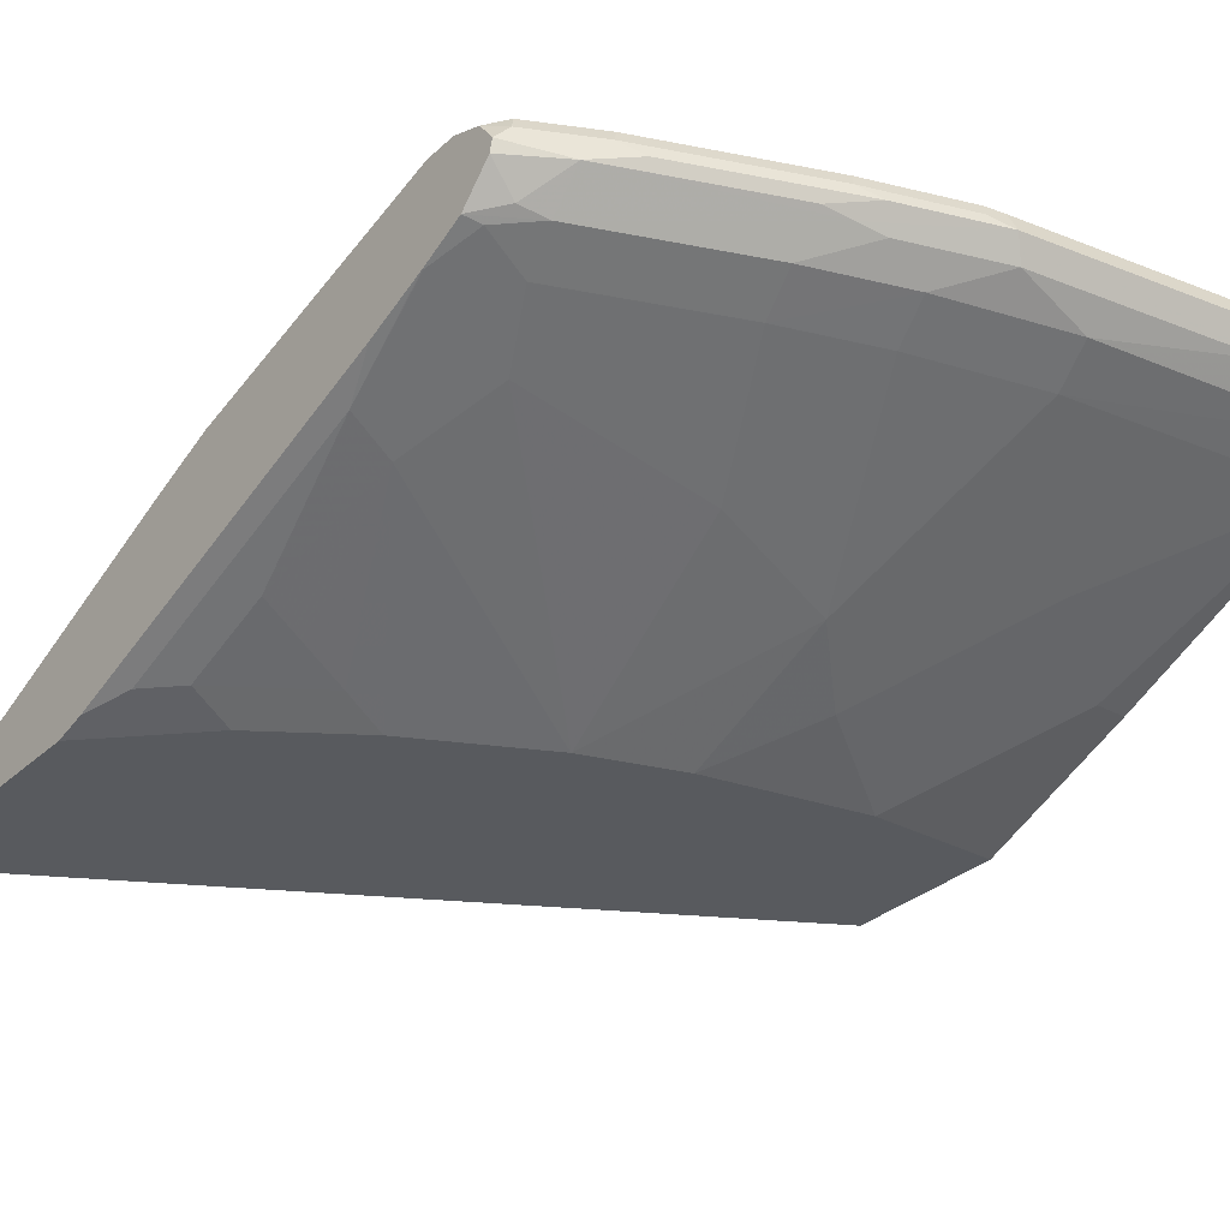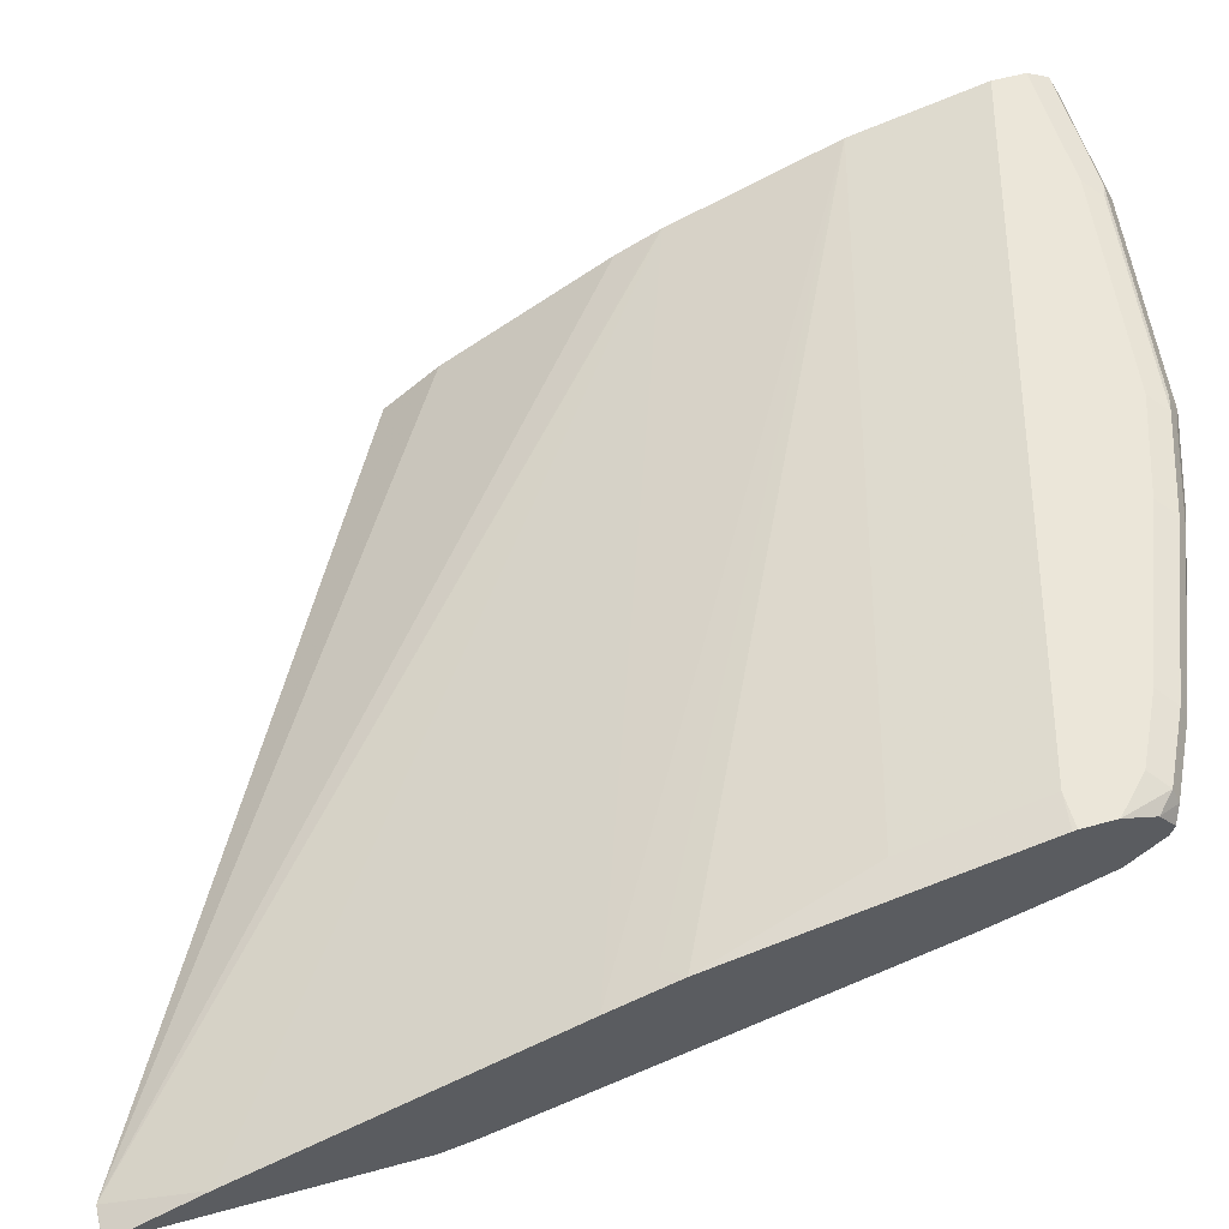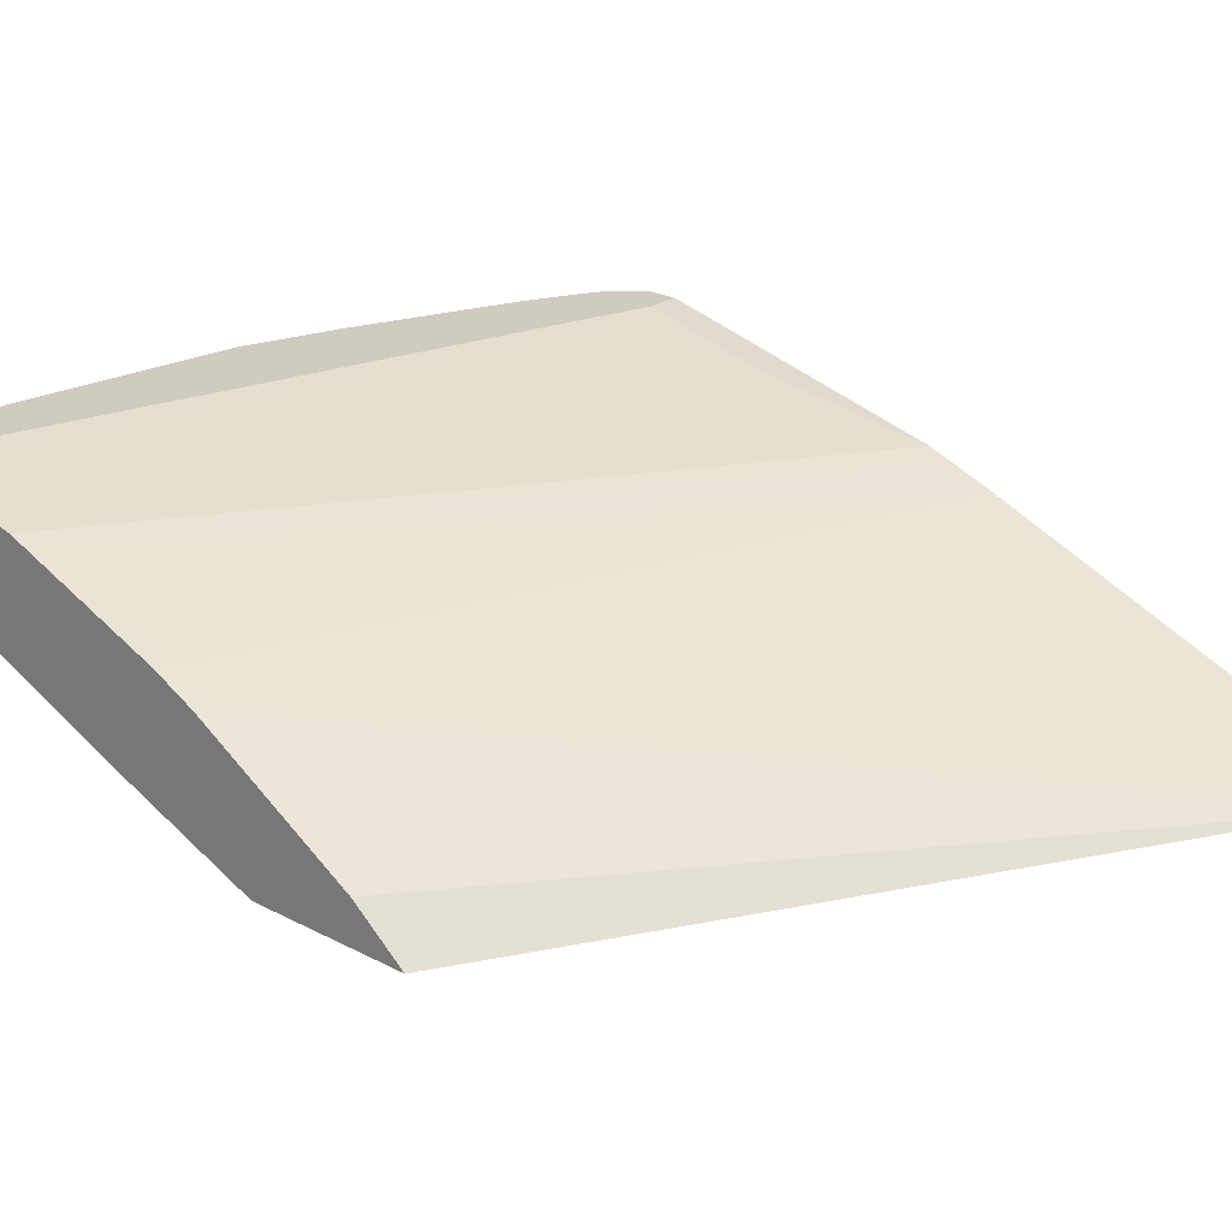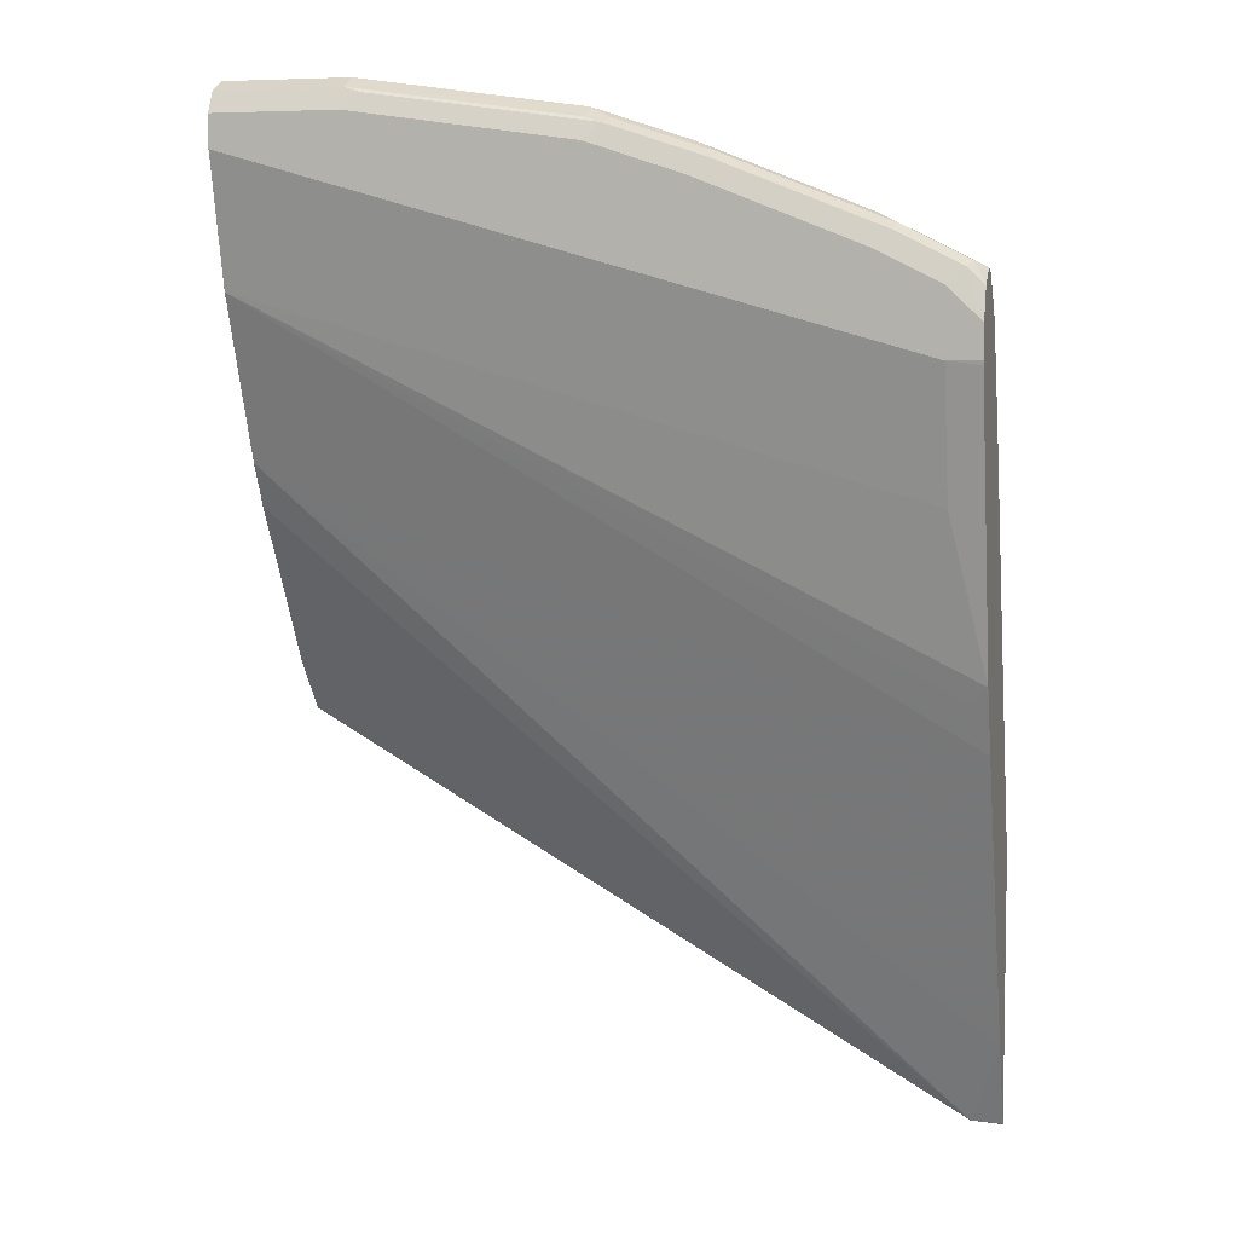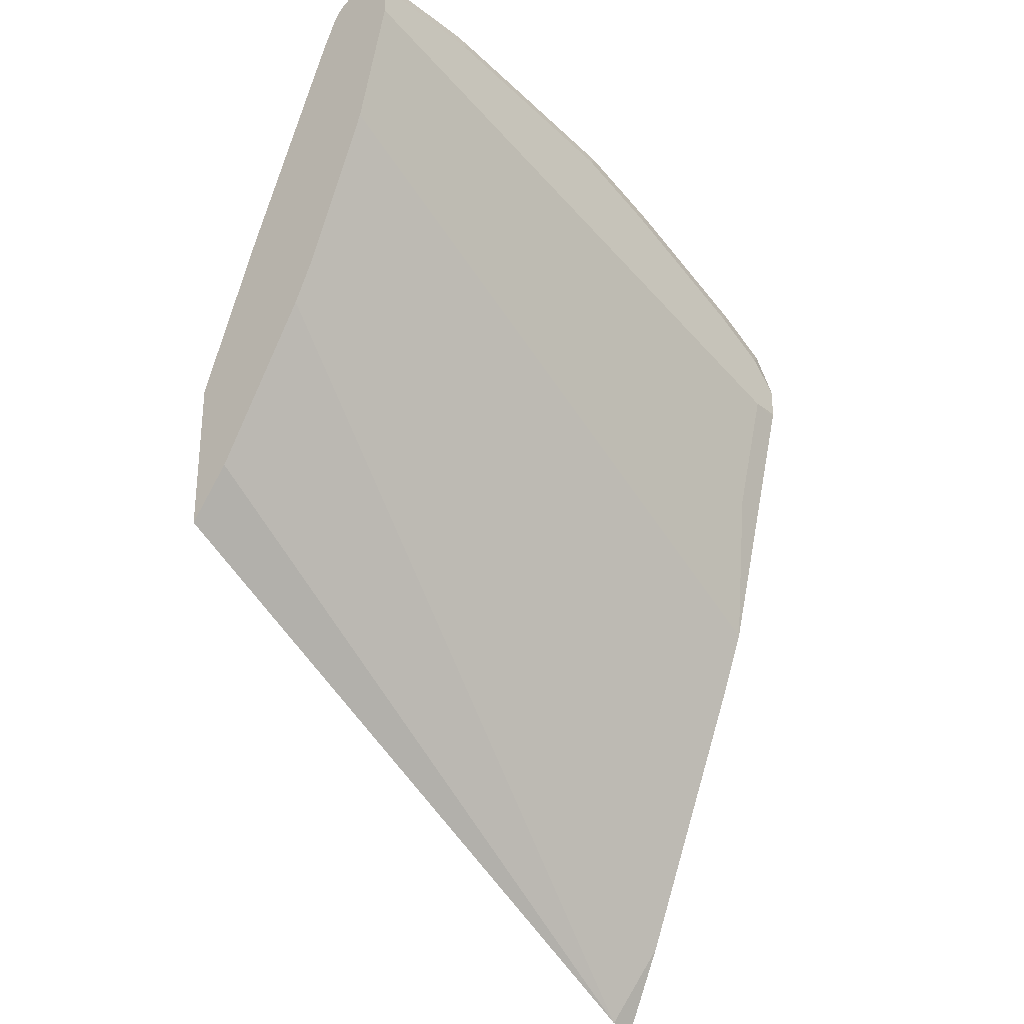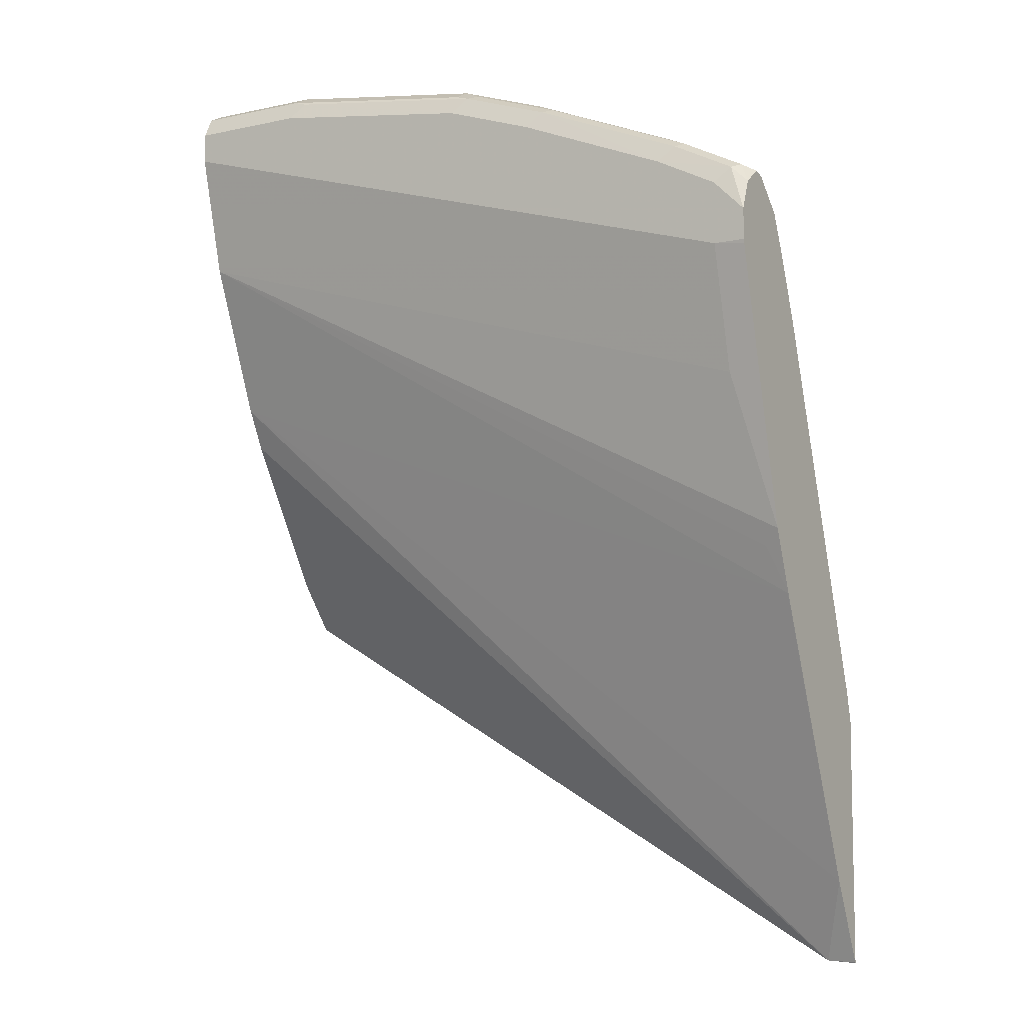
<metadata>
{"format":"obj","ext":"obj","renderer":"f3d","projection":"perspective","resolution":1024,"background":"white","views":[{"elev":-31.1,"azim":-37.7,"up":"+Y"},{"elev":55.7,"azim":-106.1,"up":"+Y"},{"elev":23.7,"azim":131.4,"up":"+Y"},{"elev":5.5,"azim":-165.5,"up":"+Z"},{"elev":-29.1,"azim":131.7,"up":"+Z"},{"elev":-7.6,"azim":-148.8,"up":"+Z"}]}
</metadata>
<code>
v -0.4675 0.08434 0.8593
v -0.4675 0.07651 0.8573
v -0.4315 0.07782 0.8773
v -0.4599 0.09196 0.8631
v -0.4675 0.09817 0.8488
v -0.4675 0.05528 0.8361
v -0.4492 0.06012 0.8525
v -0.4315 0.05659 0.856
v -0.3077 0.07428 0.9233
v -0.3254 0.07782 0.9197
v -0.4032 0.08489 0.8914
v -0.4563 0.1008 0.8596
v -0.4174 0.09196 0.8843
v -0.4139 0.1008 0.8808
v -0.4675 0.1061 0.8278
v -0.4563 0.05305 0.8383
v -0.4675 0.04254 0.8064
v -0.4245 0.04244 0.8278
v -0.3254 0.05659 0.8985
v -0.29 0.07075 0.9268
v -0.2335 0.08489 0.9551
v -0.2971 0.08489 0.9338
v -0.3113 0.09196 0.9268
v -0.4032 0.1061 0.8702
v -0.4457 0.1061 0.8489
v -0.3077 0.1008 0.9233
v -0.4675 0.1061 0.8065
v -0.4669 0.04244 0.8065
v -0.4675 0.02679 0.7646
v -0.4563 0.01062 0.7322
v -0.3183 0.04244 0.8702
v -0.4245 1.518e-05 0.7216
v -0.4032 0.02123 0.7853
v -0.2759 1.518e-05 0.7853
v -0.2971 0.02123 0.8278
v -0.2618 0.05659 0.9197
v -0.2264 0.07075 0.948
v -0.2335 0.09903 0.948
v -0.2476 0.09196 0.948
v -0.07786 0.07075 0.9692
v -0.08494 0.08489 0.9763
v -0.08494 0.09903 0.9692
v -0.2971 0.1061 0.9126
v -0.244 0.1008 0.9444
v -0.2335 0.1061 0.9338
v -0.4457 0.1061 0.8065
v -0.4675 0.1056 0.8038
v -0.4675 -0.01564 0.6373
v -0.4563 -0.01061 0.6686
v -0.4351 -0.03182 0.6262
v -0.2547 0.04244 0.8914
v -0.191 -0.02122 0.7641
v -0.4032 -0.04245 0.6156
v -0.3714 -0.05306 0.6049
v -0.3406 -0.06346 0.5941
v -0.3398 -0.06346 0.5946
v -0.2982 -0.06346 0.6154
v -0.2549 -0.06346 0.637
v -0.2545 -0.06346 0.6372
v -0.1698 0.04244 0.9126
v -0.1769 0.05659 0.9409
v -0.09554 0.1008 0.9657
v -0.007082 0.05659 0.9622
v -0.0009629 0.07075 0.9692
v -0.0009629 0.08393 0.9758
v -0.0009629 0.08489 0.9763
v -0.0009629 0.0984 0.9696
v -0.0009629 0.09903 0.9692
v -0.08494 0.1061 0.9551
v -0.0009629 0.1061 0.9338
v -0.4457 0.08489 0.7216
v -0.4675 0.08076 0.7045
v -0.4675 -0.03687 0.5736
v -0.4563 -0.03182 0.6049
v -0.4351 -0.05306 0.5625
v -0.1486 -0.04245 0.7216
v -0.1908 -0.06346 0.6583
v -0.4043 -0.06346 0.5517
v -0.0009629 0.04263 0.9336
v -0.08494 1.518e-05 0.8278
v -0.0009629 0.1061 0.9551
v -0.0009629 0.05353 0.956
v -0.0009629 0.05702 0.9605
v -0.0009629 0.0627 0.9652
v -0.0009629 0.08489 0.8489
v -0.4675 0.05863 0.6161
v -0.4675 0.06313 0.634
v -0.4675 -0.05808 0.5099
v -0.4563 -0.05306 0.5412
v -0.4675 -0.06346 0.4886
v -0.02124 -0.02122 0.7853
v -0.08471 -0.06346 0.6796
v -0.0009629 -0.02122 0.7853
v -0.0009629 0.04244 0.7428
v -0.4669 0.04244 0.5731
v -0.4563 0.05305 0.6049
v -0.4675 0.04271 0.5736
v -0.4675 -0.06346 0.3184
v -0.0009629 -0.06346 0.6796
v -0.0009629 0.04148 0.7409
v -0.4468 -0.06346 0.3194
v -0.4675 -0.03687 0.3765
v -0.4675 -0.06311 0.3189
v -0.0009629 -0.06346 0.5735
v -0.0009629 0.02829 0.7145
v -0.0009629 -0.03536 0.6085
f 50 75 53
f 50 89 75
f 51 52 60
f 52 76 60
f 52 59 77
f 52 77 76
f 53 75 54
f 54 75 78
f 54 78 55
f 55 78 90
f 55 99 92
f 55 98 101
f 55 101 104
f 55 104 99
f 60 79 63
f 55 92 77
f 55 77 59
f 55 59 58
f 55 58 57
f 50 74 89
f 55 57 56
f 55 90 98
f 49 74 50
f 40 65 41
f 48 73 89
f 34 59 52
f 60 63 61
f 36 51 60
f 36 60 61
f 36 61 37
f 37 61 40
f 38 42 62
f 38 62 44
f 38 44 39
f 40 63 64
f 40 64 65
f 40 61 63
f 41 65 66
f 41 66 67
f 41 67 42
f 42 67 68
f 42 68 62
f 44 62 45
f 45 62 69
f 46 70 85
f 46 85 71
f 46 71 72
f 46 72 47
f 48 89 74
f 60 76 80
f 79 80 91
f 62 68 81
f 76 91 80
f 76 77 92
f 76 92 91
f 79 91 93
f 85 94 95
f 85 95 96
f 85 96 86
f 86 96 97
f 88 90 89
f 91 92 99
f 75 90 78
f 91 99 93
f 94 101 102
f 94 102 95
f 95 102 97
f 95 97 96
f 98 103 101
f 100 105 101
f 101 103 102
f 101 105 106
f 101 106 104
f 34 52 35
f 94 100 101
f 75 89 90
f 73 88 89
f 71 87 72
f 62 81 69
f 63 82 83
f 63 83 84
f 63 84 64
f 63 79 82
f 64 84 83
f 64 83 82
f 64 82 79
f 64 93 99
f 64 99 104
f 64 104 106
f 64 106 105
f 64 105 100
f 64 100 94
f 64 94 85
f 64 85 70
f 64 70 81
f 64 81 68
f 64 68 67
f 64 67 66
f 64 66 65
f 71 85 86
f 71 86 87
f 60 80 79
f 33 59 34
f 64 79 93
f 32 58 59
f 3 22 11
f 3 11 13
f 3 13 4
f 4 12 5
f 4 13 14
f 4 14 12
f 5 12 15
f 6 16 8
f 6 8 7
f 6 17 16
f 3 10 22
f 8 16 18
f 8 31 19
f 8 19 9
f 9 19 20
f 9 20 21
f 9 21 10
f 10 21 22
f 11 22 23
f 11 23 13
f 12 14 24
f 12 24 25
f 8 18 31
f 3 9 10
f 3 8 9
f 3 7 8
f 32 59 33
f 1 2 3
f 1 3 4
f 1 4 5
f 1 5 15
f 1 15 27
f 1 27 47
f 1 47 72
f 1 72 87
f 1 87 86
f 1 86 97
f 1 97 102
f 1 102 103
f 1 103 98
f 1 98 90
f 1 90 88
f 1 88 73
f 1 73 48
f 1 48 29
f 1 29 17
f 1 6 2
f 2 6 7
f 2 7 3
f 12 25 15
f 13 23 26
f 1 17 6
f 14 26 24
f 21 42 38
f 23 39 26
f 24 26 43
f 26 39 44
f 26 44 45
f 26 45 43
f 27 46 47
f 28 30 32
f 29 48 74
f 29 74 49
f 21 41 42
f 29 49 30
f 31 51 36
f 31 35 52
f 31 52 51
f 32 50 53
f 32 53 54
f 32 54 55
f 32 55 56
f 32 56 57
f 13 26 14
f 32 57 58
f 30 50 32
f 21 40 41
f 30 49 50
f 21 23 22
f 15 25 24
f 15 24 43
f 21 37 40
f 15 43 45
f 15 45 69
f 15 69 81
f 15 81 70
f 15 46 27
f 16 17 28
f 16 28 18
f 17 29 30
f 17 30 28
f 15 70 46
f 20 37 21
f 20 36 37
f 18 28 32
f 19 31 36
f 19 36 20
f 21 38 39
f 18 35 31
f 18 34 35
f 18 33 34
f 18 32 33
f 21 39 23

</code>
